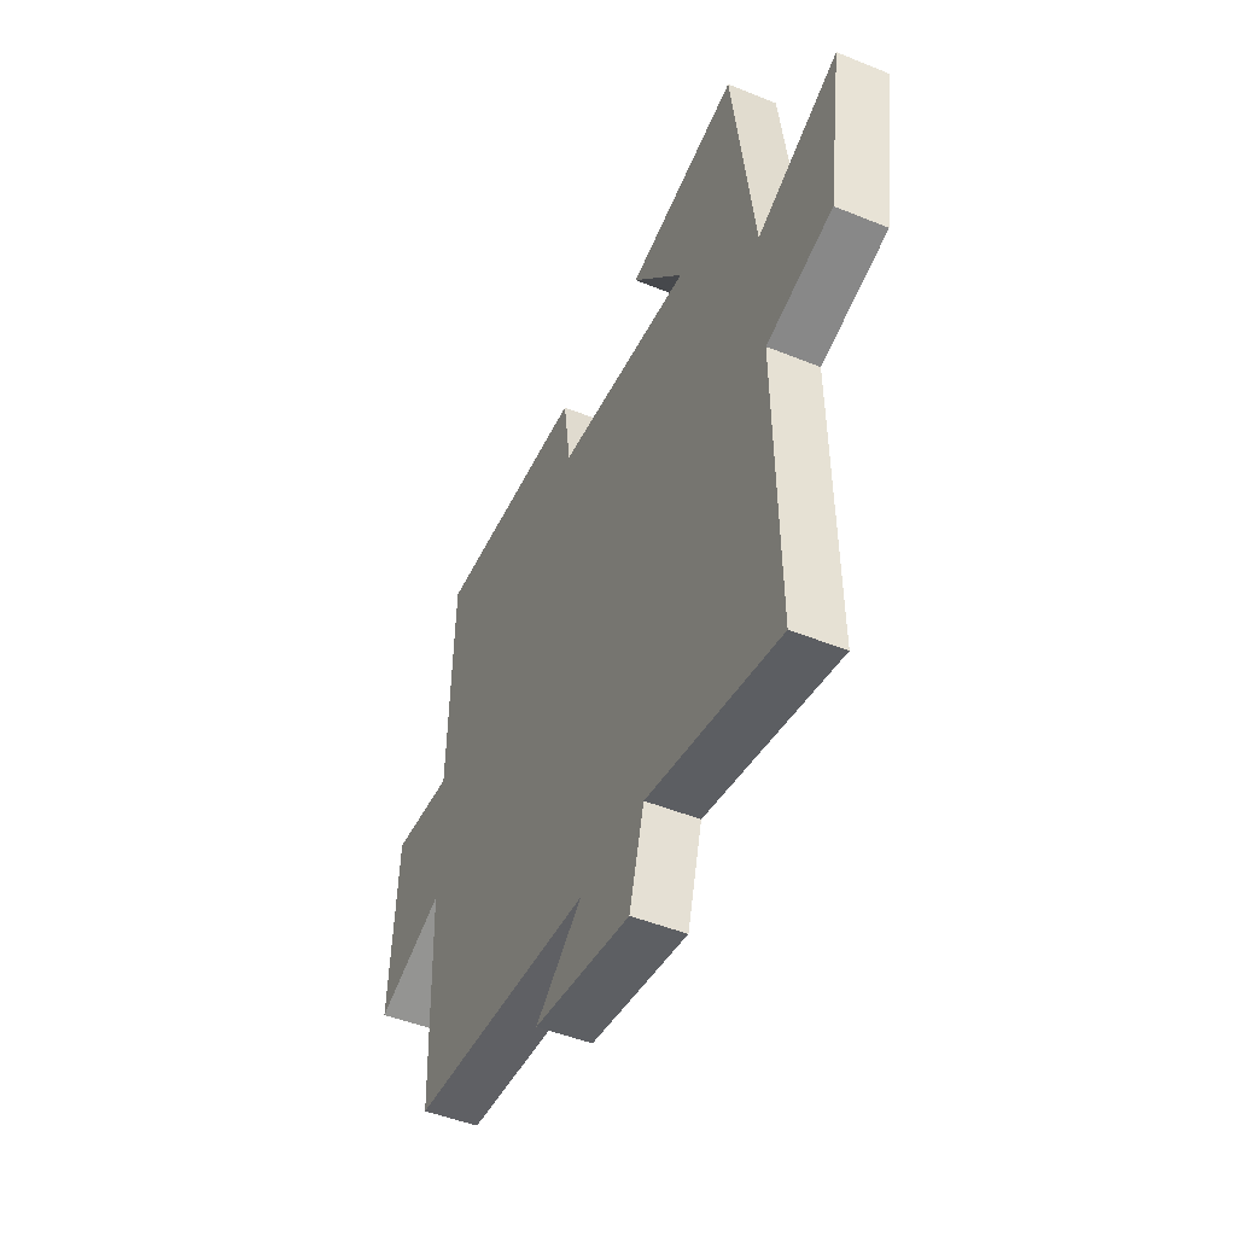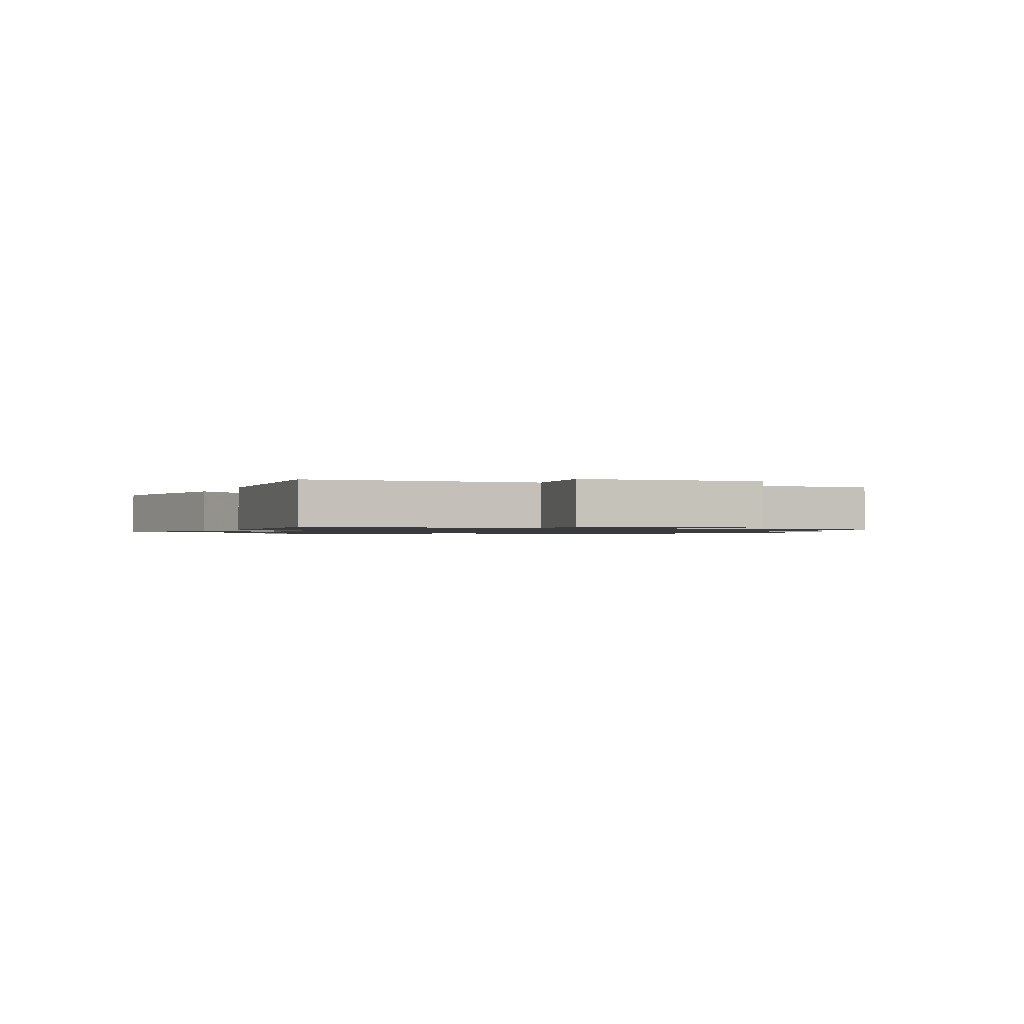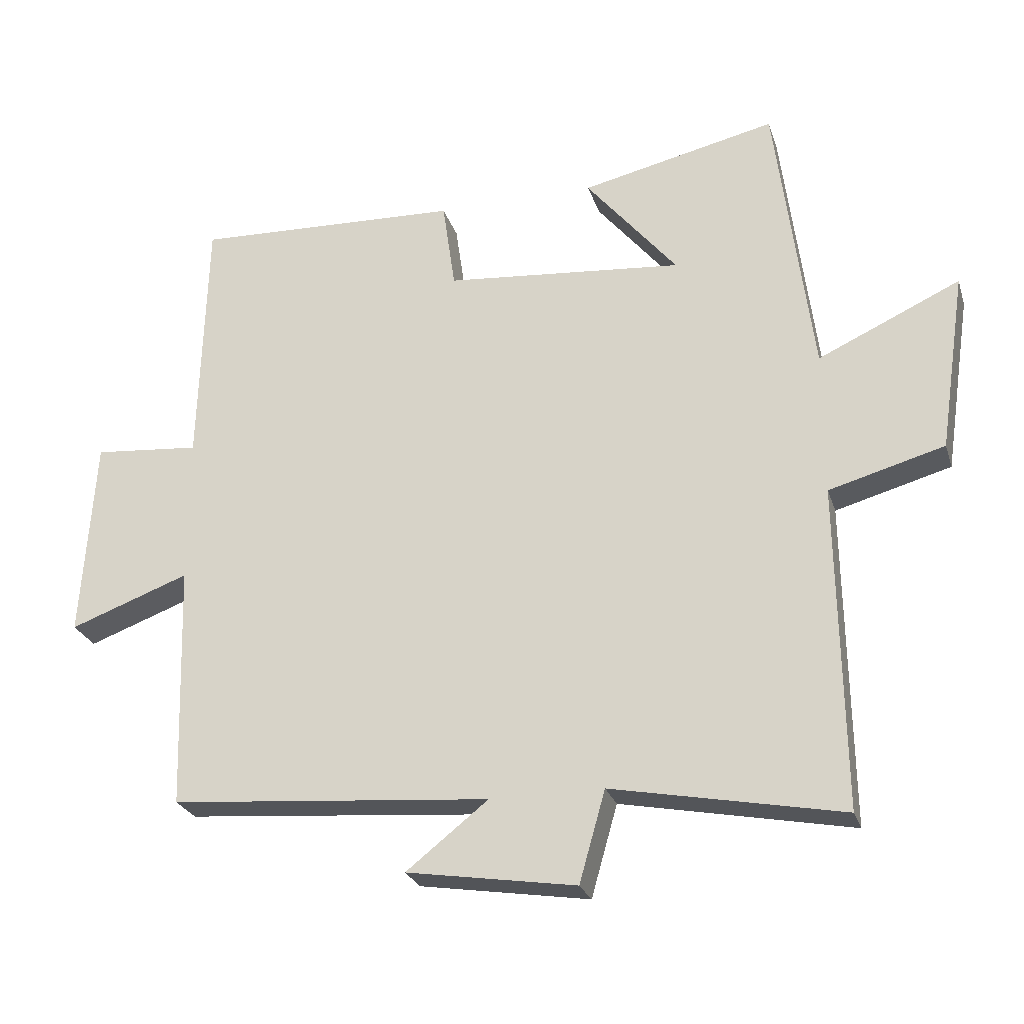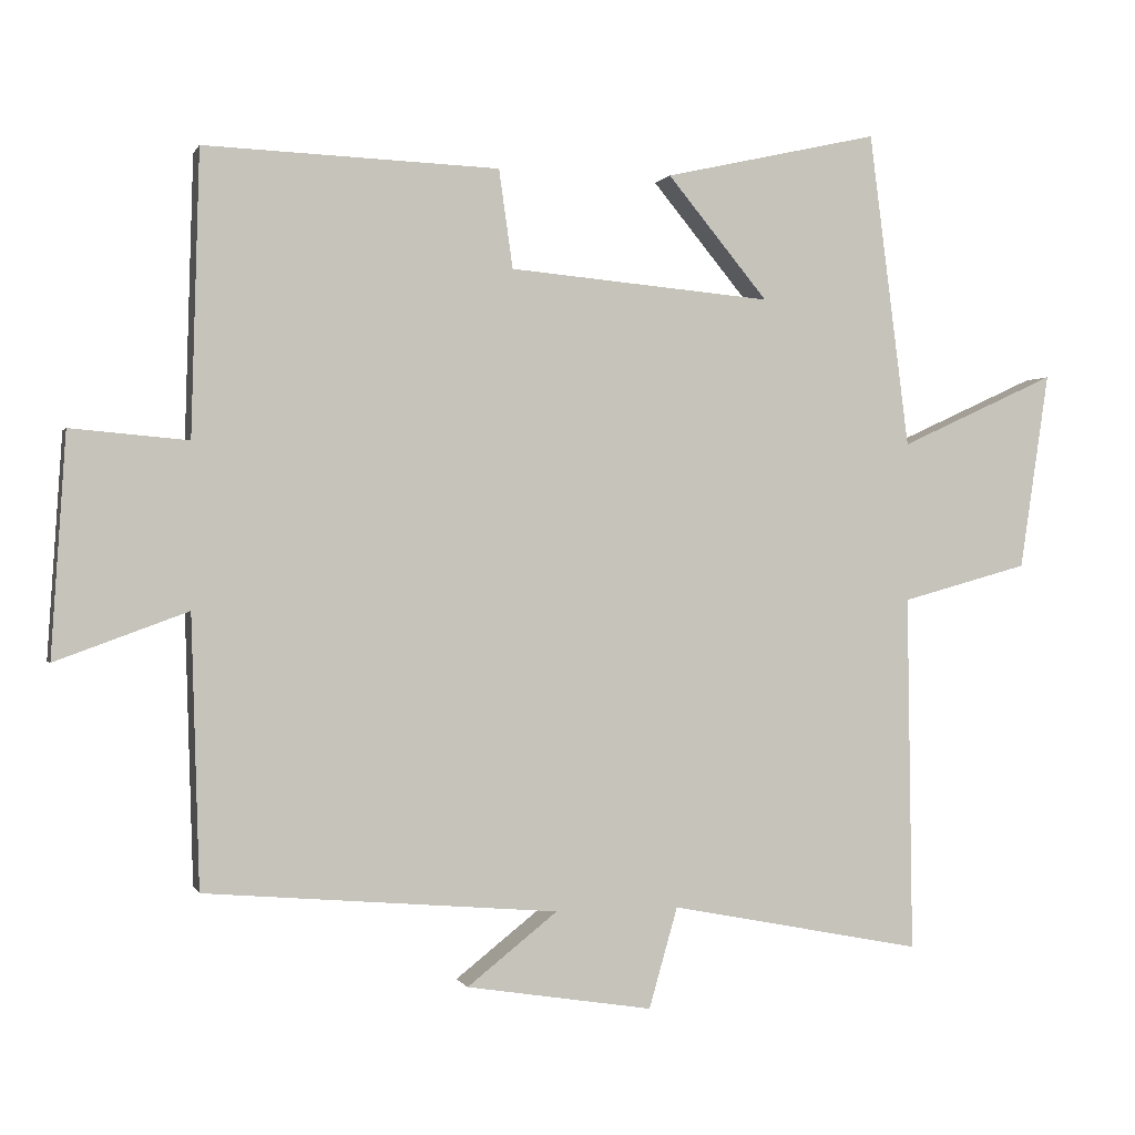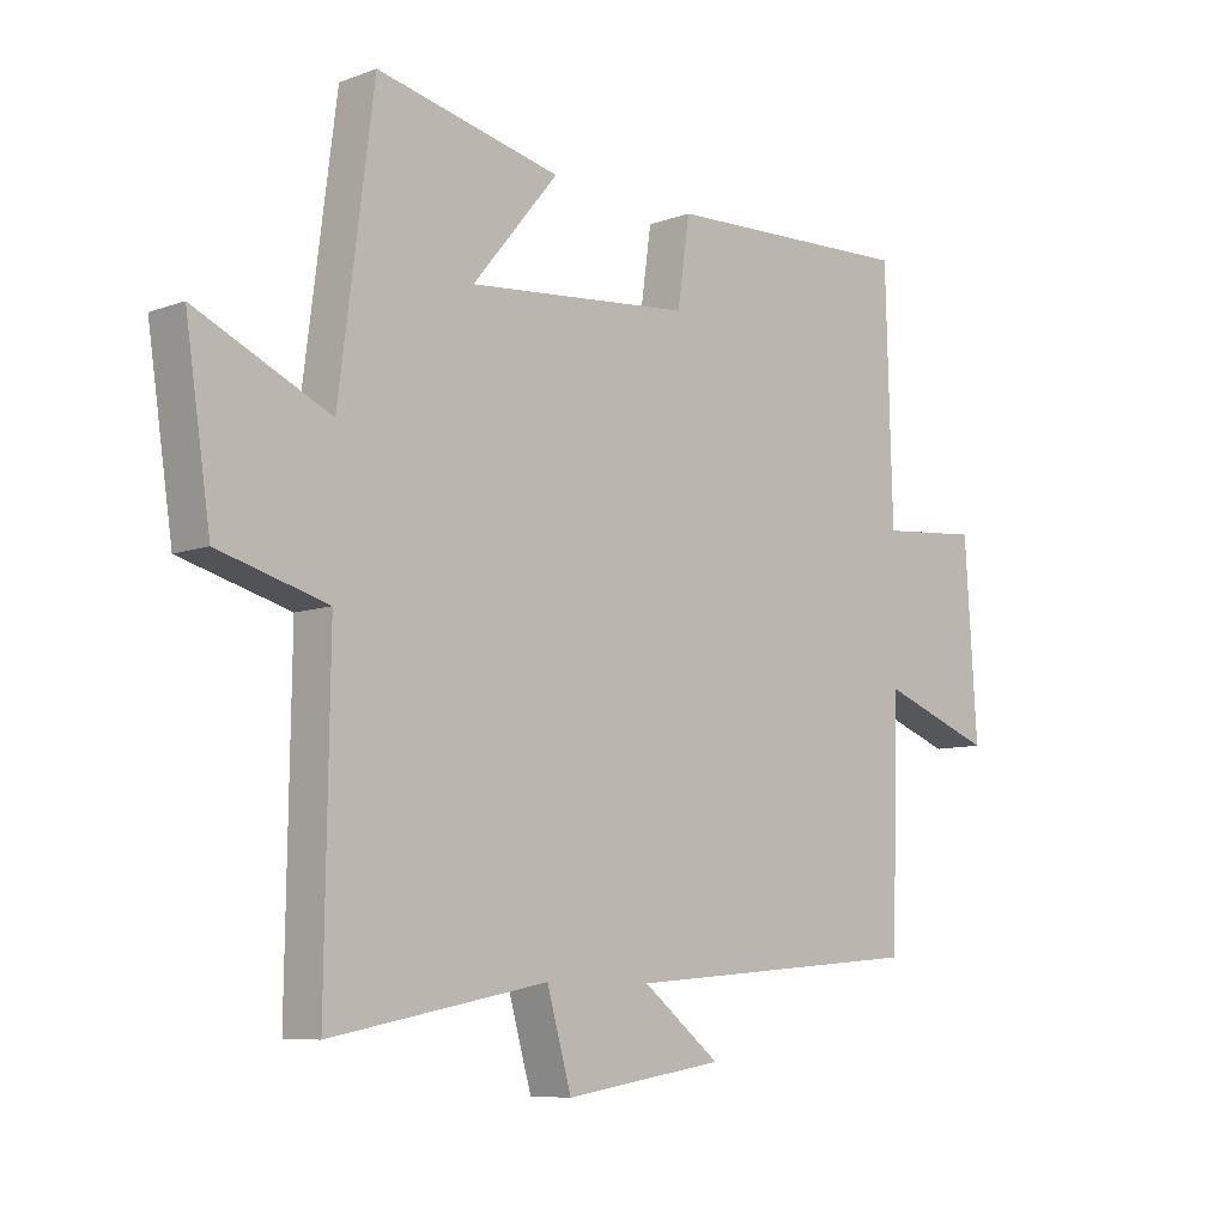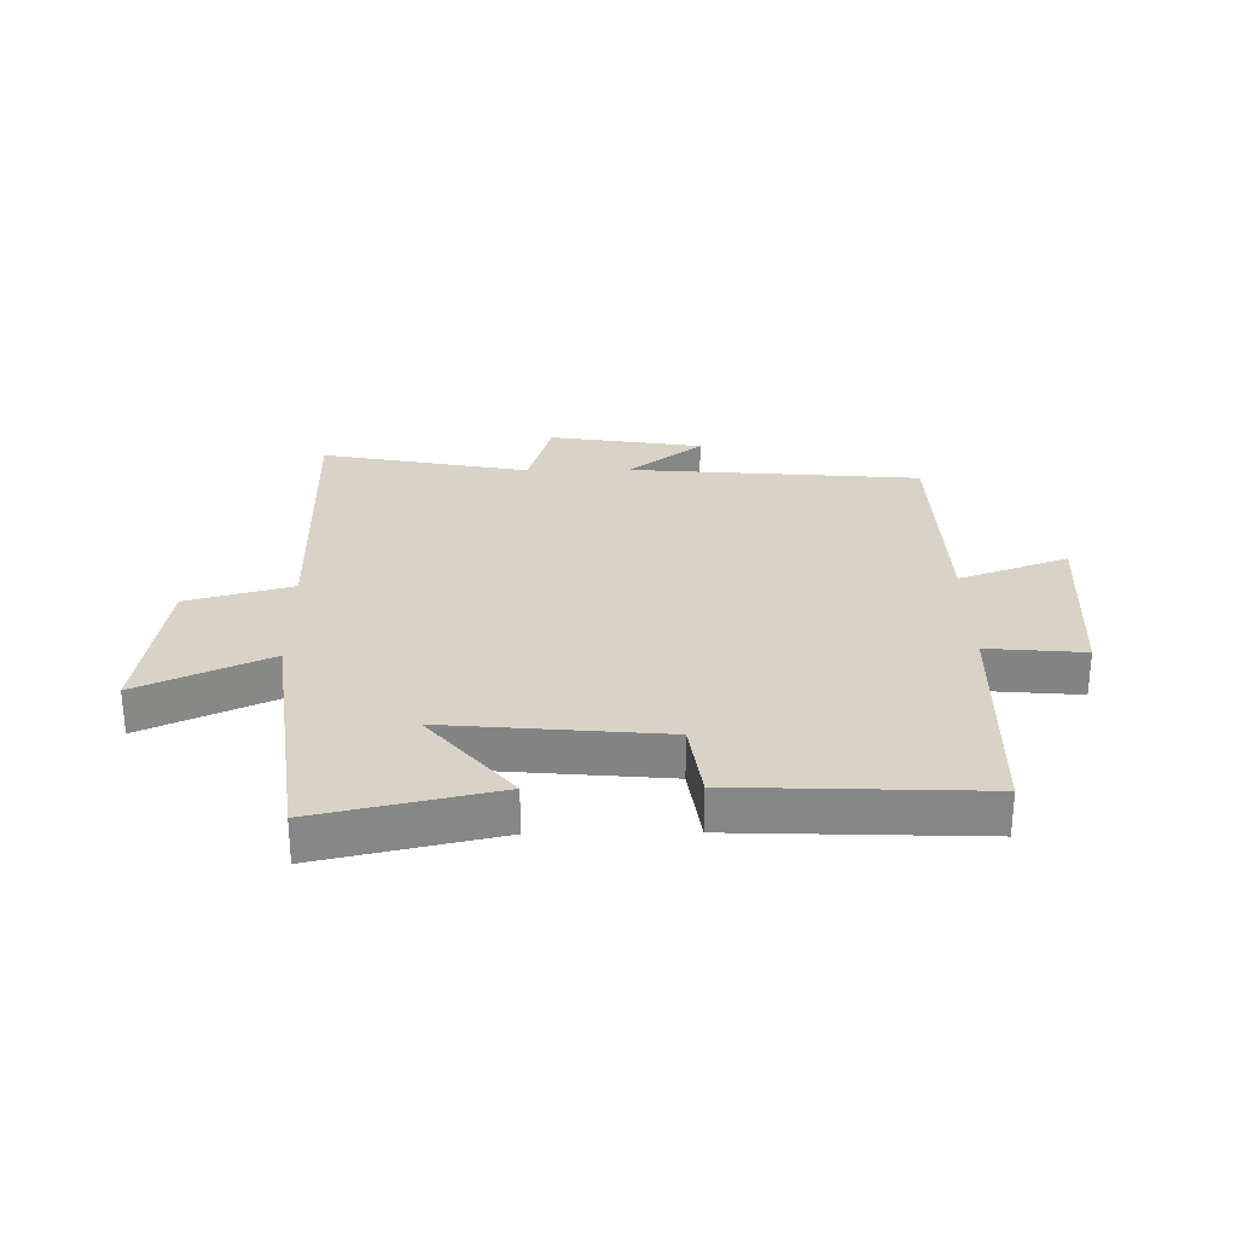
<metadata>
{"format":"obj","ext":"obj","renderer":"f3d","projection":"perspective","resolution":1024,"background":"white","views":[{"elev":-48.1,"azim":-114.4,"up":"+Z"},{"elev":-1.1,"azim":67.5,"up":"+Y"},{"elev":-25.6,"azim":-164.0,"up":"+Z"},{"elev":-0.0,"azim":165.1,"up":"+Z"},{"elev":-8.3,"azim":-44.9,"up":"+Z"},{"elev":27.9,"azim":-0.8,"up":"+Y"}]}
</metadata>
<code>
v 0.489 0.07 -0.46
v 0.008 0.07 -0.5
v 0.131 0.07 -0.597
v -0.123 0.07 -0.637
v -0.162 0.07 -0.5
v -0.507 0.07 -0.567
v -0.5 0.07 -0.081
v -0.673 0.07 -0.033
v -0.713 0.07 0.235
v -0.5 0.07 0.137
v -0.445 0.07 0.566
v -0.152 0.07 0.5
v -0.289 0.07 0.334
v 0.069 0.07 0.366
v 0.088 0.07 0.5
v 0.489 0.07 0.515
v 0.5 0.07 0.13
v 0.66 0.07 0.144
v 0.68 0.07 -0.158
v 0.5 0.07 -0.092
v 0.489 0 -0.46
v 0.008 0 -0.5
v 0.131 0 -0.597
v -0.123 0 -0.637
v -0.162 0 -0.5
v -0.507 0 -0.567
v -0.5 0 -0.081
v -0.673 0 -0.033
v -0.713 0 0.235
v -0.5 0 0.137
v -0.445 0 0.566
v -0.152 0 0.5
v -0.289 0 0.334
v 0.069 0 0.366
v 0.088 0 0.5
v 0.489 0 0.515
v 0.5 0 0.13
v 0.66 0 0.144
v 0.68 0 -0.158
v 0.5 0 -0.092
f 17 18 19 20
f 20 1 2
f 17 20 2
f 16 17 2
f 15 16 2
f 14 15 2
f 13 14 2
f 10 11 12 13
f 10 13 2
f 7 8 9 10
f 7 10 2
f 5 6 7
f 5 7 2
f 2 3 4 5
f 40 39 38 37
f 22 21 40
f 22 40 37
f 22 37 36
f 22 36 35
f 22 35 34
f 22 34 33
f 33 32 31 30
f 22 33 30
f 30 29 28 27
f 22 30 27
f 27 26 25
f 22 27 25
f 25 24 23 22
f 1 21 22 2
f 2 22 23 3
f 3 23 24 4
f 4 24 25 5
f 5 25 26 6
f 6 26 27 7
f 7 27 28 8
f 8 28 29 9
f 9 29 30 10
f 10 30 31 11
f 11 31 32 12
f 12 32 33 13
f 13 33 34 14
f 14 34 35 15
f 15 35 36 16
f 16 36 37 17
f 17 37 38 18
f 18 38 39 19
f 19 39 40 20
f 20 40 21 1

</code>
